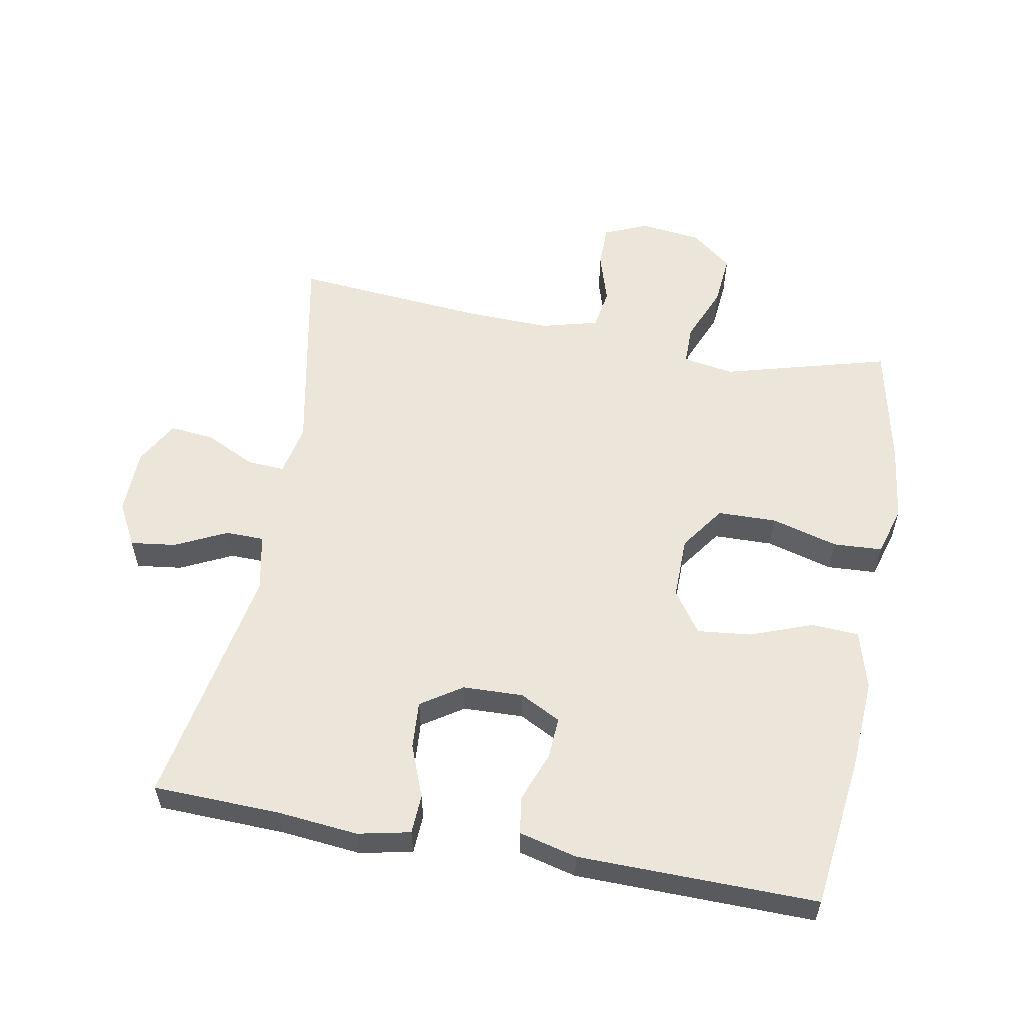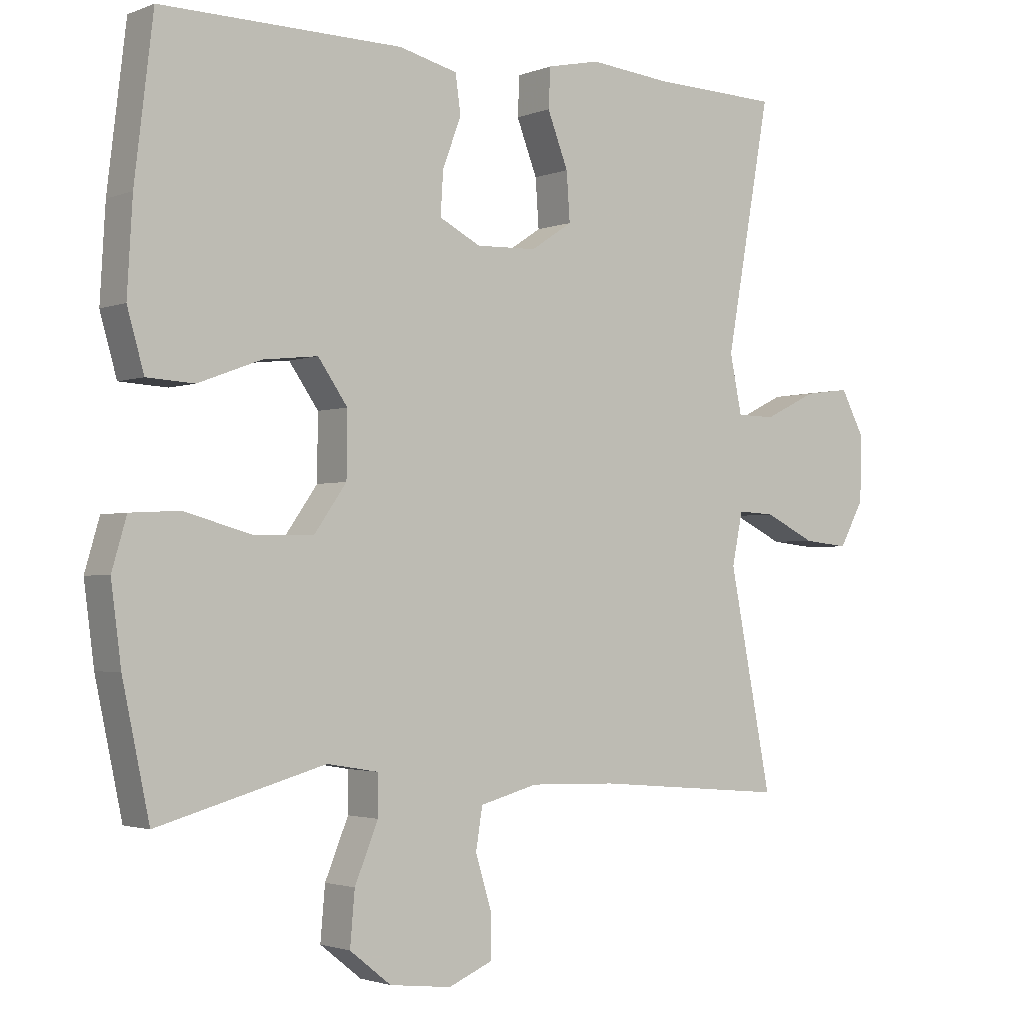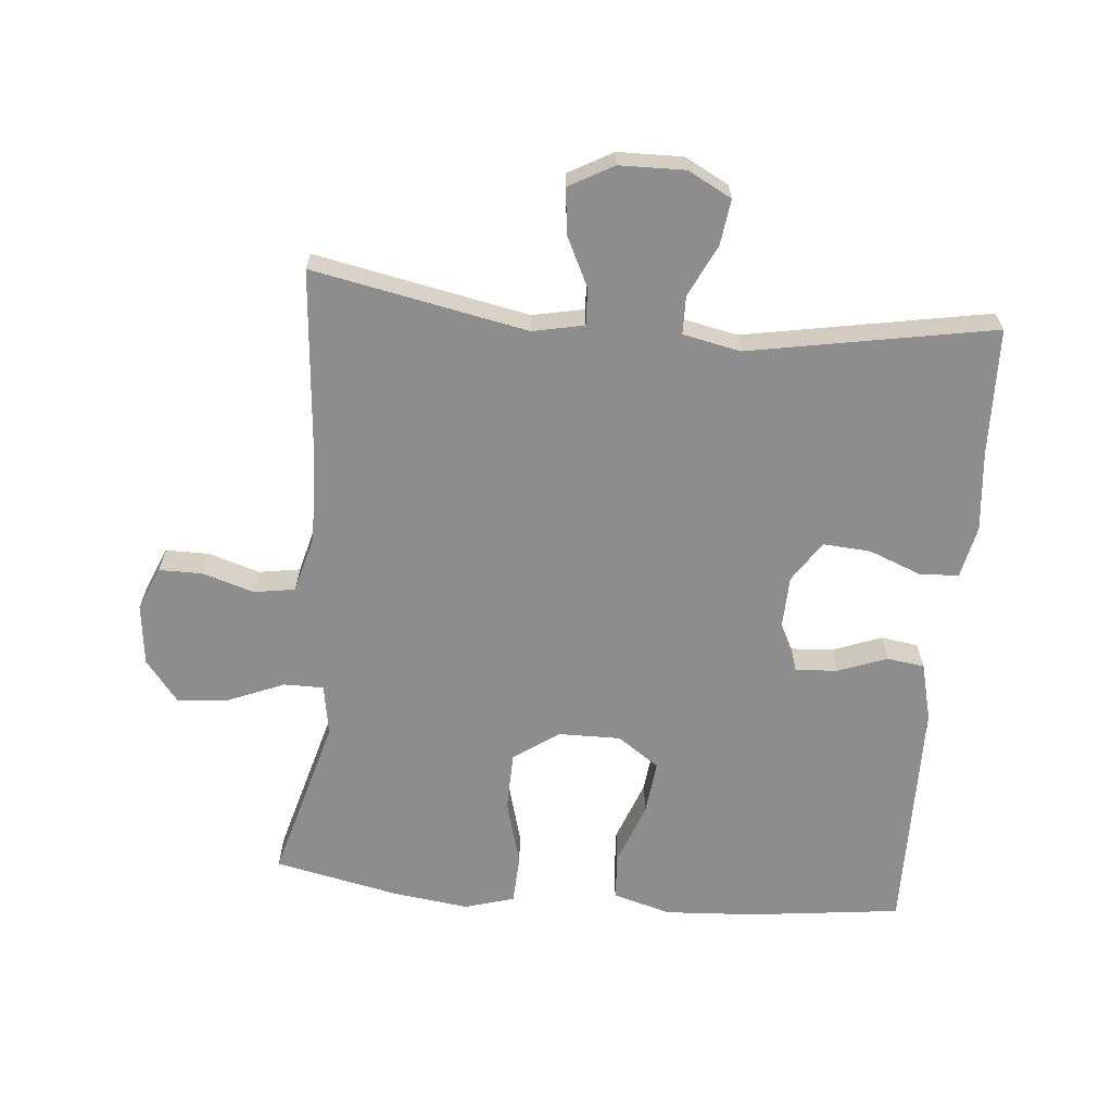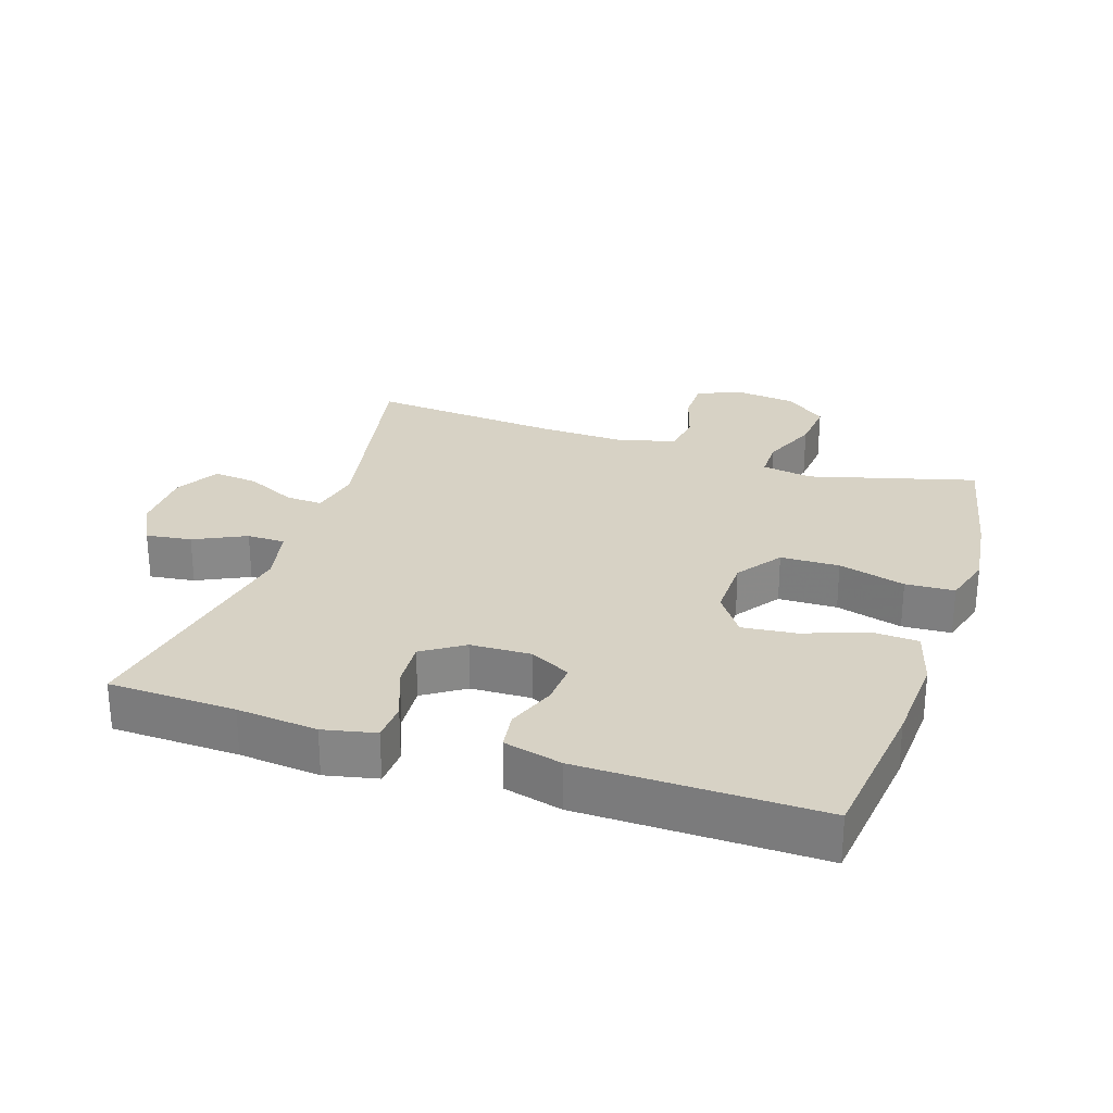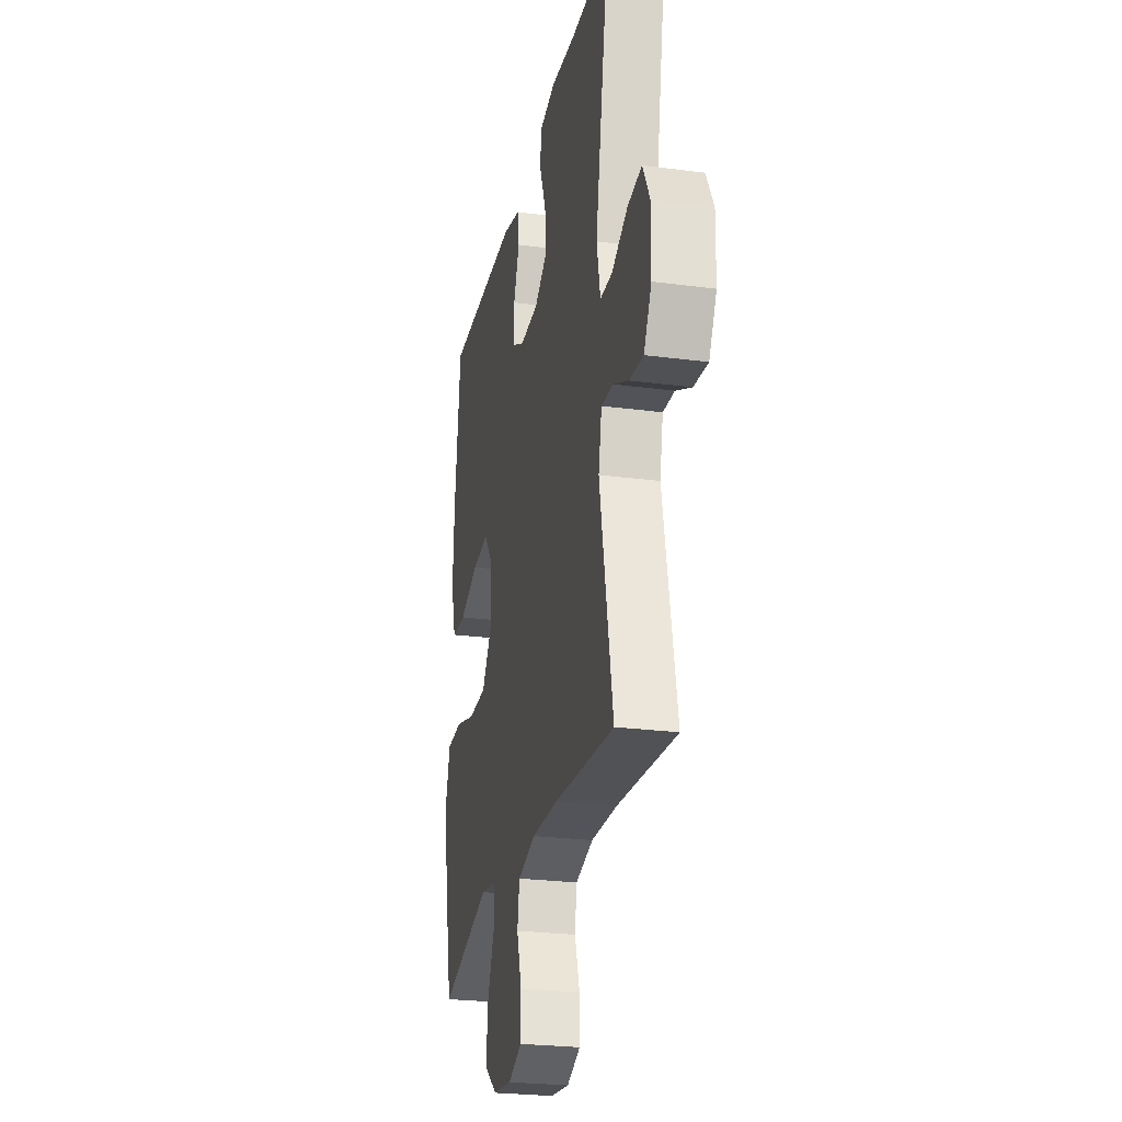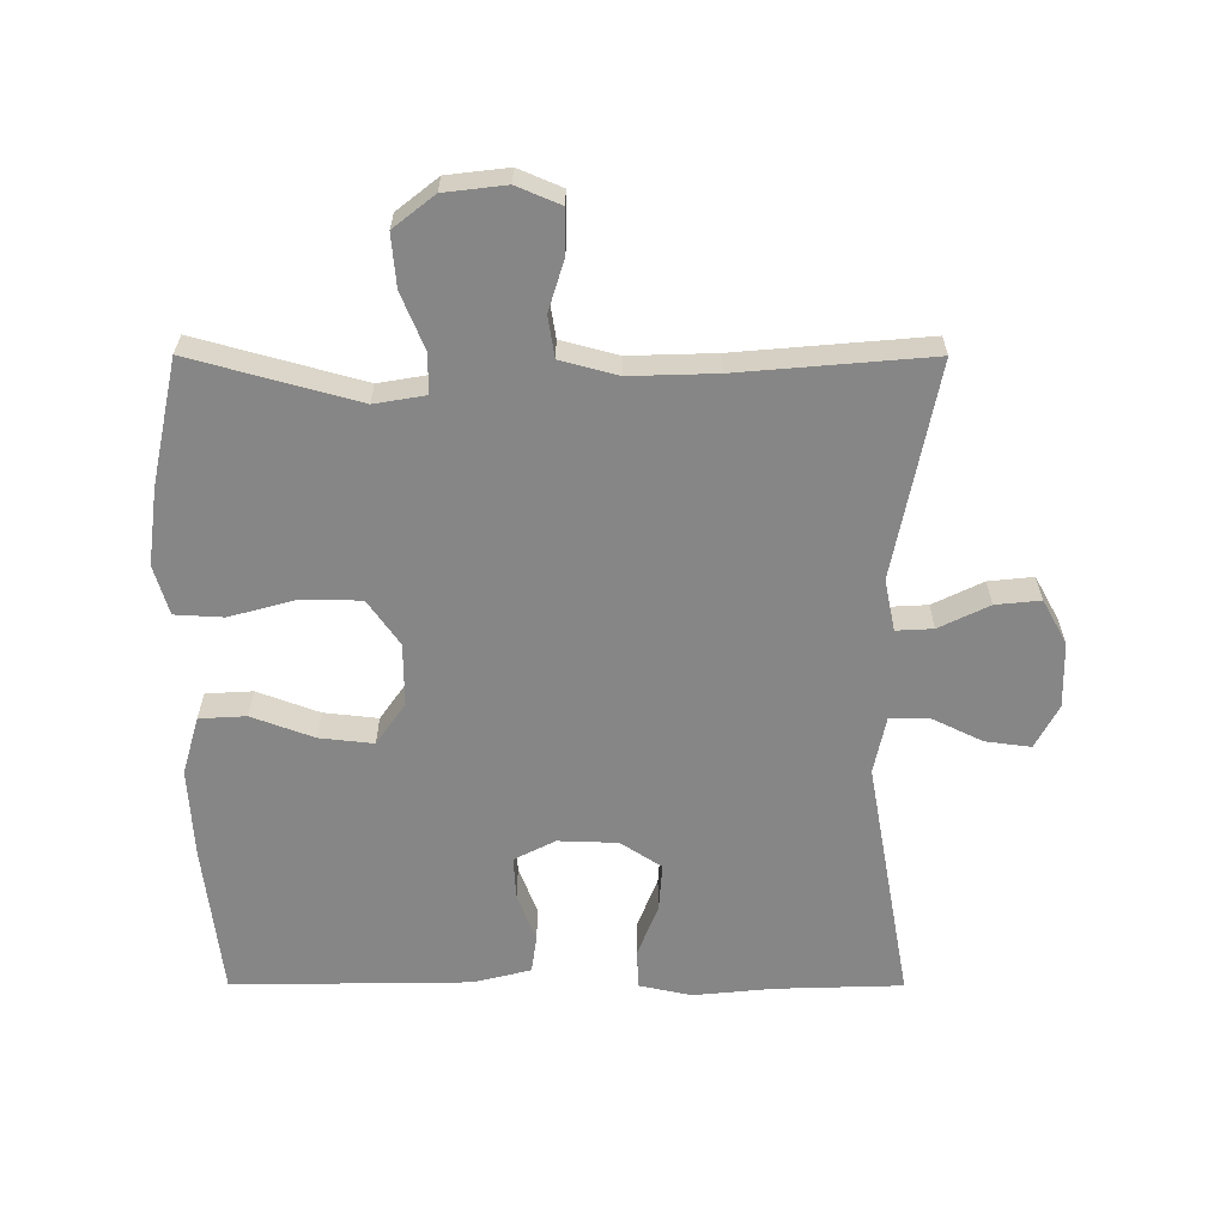
<metadata>
{"format":"obj","ext":"obj","renderer":"f3d","projection":"perspective","resolution":1024,"background":"white","views":[{"elev":56.8,"azim":10.5,"up":"+Y"},{"elev":-2.1,"azim":143.3,"up":"+Z"},{"elev":-64.7,"azim":-95.2,"up":"+Y"},{"elev":27.3,"azim":18.3,"up":"+Y"},{"elev":-25.5,"azim":-101.9,"up":"+Z"},{"elev":-62.0,"azim":179.9,"up":"+Y"}]}
</metadata>
<code>
v -0.5 0.07 -0.5
v -0.436 0.07 -0.175
v -0.452 0.07 -0.097
v -0.508 0.07 -0.1
v -0.584 0.07 -0.137
v -0.652 0.07 -0.144
v -0.689 0.07 -0.077
v -0.691 0.07 0.022
v -0.656 0.07 0.088
v -0.587 0.07 0.079
v -0.509 0.07 0.041
v -0.451 0.07 0.042
v -0.433 0.07 0.129
v -0.5 0.07 0.5
v -0.308 0.07 0.506
v -0.186 0.07 0.518
v -0.107 0.07 0.501
v -0.104 0.07 0.442
v -0.135 0.07 0.362
v -0.14 0.07 0.29
v -0.078 0.07 0.249
v 0.013 0.07 0.246
v 0.075 0.07 0.278
v 0.071 0.07 0.342
v 0.043 0.07 0.416
v 0.051 0.07 0.473
v 0.139 0.07 0.495
v 0.5 0.07 0.5
v 0.528 0.07 0.268
v 0.536 0.07 0.132
v 0.511 0.07 0.044
v 0.44 0.07 0.04
v 0.346 0.07 0.075
v 0.264 0.07 0.084
v 0.22 0.07 0.021
v 0.221 0.07 -0.074
v 0.269 0.07 -0.142
v 0.358 0.07 -0.144
v 0.459 0.07 -0.116
v 0.533 0.07 -0.12
v 0.555 0.07 -0.195
v 0.54 0.07 -0.311
v 0.5 0.07 -0.5
v 0.249 0.07 -0.431
v 0.172 0.07 -0.444
v 0.172 0.07 -0.504
v 0.207 0.07 -0.589
v 0.214 0.07 -0.668
v 0.152 0.07 -0.717
v 0.059 0.07 -0.728
v -0.007 0.07 -0.7
v -0.007 0.07 -0.634
v 0.017 0.07 -0.556
v 0.007 0.07 -0.494
v -0.08 0.07 -0.471
v -0.21 0.07 -0.475
v -0.5 0 -0.5
v -0.436 0 -0.175
v -0.452 0 -0.097
v -0.508 0 -0.1
v -0.584 0 -0.137
v -0.652 0 -0.144
v -0.689 0 -0.077
v -0.691 0 0.022
v -0.656 0 0.088
v -0.587 0 0.079
v -0.509 0 0.041
v -0.451 0 0.042
v -0.433 0 0.129
v -0.5 0 0.5
v -0.308 0 0.506
v -0.186 0 0.518
v -0.107 0 0.501
v -0.104 0 0.442
v -0.135 0 0.362
v -0.14 0 0.29
v -0.078 0 0.249
v 0.013 0 0.246
v 0.075 0 0.278
v 0.071 0 0.342
v 0.043 0 0.416
v 0.051 0 0.473
v 0.139 0 0.495
v 0.5 0 0.5
v 0.528 0 0.268
v 0.536 0 0.132
v 0.511 0 0.044
v 0.44 0 0.04
v 0.346 0 0.075
v 0.264 0 0.084
v 0.22 0 0.021
v 0.221 0 -0.074
v 0.269 0 -0.142
v 0.358 0 -0.144
v 0.459 0 -0.116
v 0.533 0 -0.12
v 0.555 0 -0.195
v 0.54 0 -0.311
v 0.5 0 -0.5
v 0.249 0 -0.431
v 0.172 0 -0.444
v 0.172 0 -0.504
v 0.207 0 -0.589
v 0.214 0 -0.668
v 0.152 0 -0.717
v 0.059 0 -0.728
v -0.007 0 -0.7
v -0.007 0 -0.634
v 0.017 0 -0.556
v 0.007 0 -0.494
v -0.08 0 -0.471
v -0.21 0 -0.475
f 51 52 53
f 50 51 53
f 49 50 53
f 48 49 53
f 47 48 53
f 46 47 53
f 45 46 53 54
f 42 43 44
f 41 42 44
f 40 41 44
f 39 40 44
f 38 39 44
f 37 38 44 45
f 45 54 55
f 37 45 55
f 36 37 55
f 31 32 33
f 30 31 33
f 29 30 33
f 28 29 33
f 27 28 33
f 26 27 33
f 25 26 33
f 24 25 33
f 23 24 33 34
f 22 23 34 35
f 17 18 19
f 16 17 19
f 15 16 19
f 15 19 20
f 14 15 20
f 13 14 20
f 12 13 20 21
f 9 10 11
f 8 9 11
f 7 8 11
f 6 7 11
f 5 6 11
f 4 5 11
f 3 4 11 12
f 36 55 56
f 35 36 56
f 22 35 56
f 21 22 56
f 12 21 56
f 3 12 56
f 2 3 56
f 1 2 56
f 109 108 107
f 109 107 106
f 109 106 105
f 109 105 104
f 109 104 103
f 109 103 102
f 110 109 102 101
f 100 99 98
f 100 98 97
f 100 97 96
f 100 96 95
f 100 95 94
f 101 100 94 93
f 111 110 101
f 111 101 93
f 111 93 92
f 89 88 87
f 89 87 86
f 89 86 85
f 89 85 84
f 89 84 83
f 89 83 82
f 89 82 81
f 89 81 80
f 90 89 80 79
f 91 90 79 78
f 75 74 73
f 75 73 72
f 75 72 71
f 76 75 71
f 76 71 70
f 76 70 69
f 77 76 69 68
f 67 66 65
f 67 65 64
f 67 64 63
f 67 63 62
f 67 62 61
f 67 61 60
f 68 67 60 59
f 112 111 92
f 112 92 91
f 112 91 78
f 112 78 77
f 112 77 68
f 112 68 59
f 112 59 58
f 112 58 57
f 1 57 58 2
f 2 58 59 3
f 3 59 60 4
f 4 60 61 5
f 5 61 62 6
f 6 62 63 7
f 7 63 64 8
f 8 64 65 9
f 9 65 66 10
f 10 66 67 11
f 11 67 68 12
f 12 68 69 13
f 13 69 70 14
f 14 70 71 15
f 15 71 72 16
f 16 72 73 17
f 17 73 74 18
f 18 74 75 19
f 19 75 76 20
f 20 76 77 21
f 21 77 78 22
f 22 78 79 23
f 23 79 80 24
f 24 80 81 25
f 25 81 82 26
f 26 82 83 27
f 27 83 84 28
f 28 84 85 29
f 29 85 86 30
f 30 86 87 31
f 31 87 88 32
f 32 88 89 33
f 33 89 90 34
f 34 90 91 35
f 35 91 92 36
f 36 92 93 37
f 37 93 94 38
f 38 94 95 39
f 39 95 96 40
f 40 96 97 41
f 41 97 98 42
f 42 98 99 43
f 43 99 100 44
f 44 100 101 45
f 45 101 102 46
f 46 102 103 47
f 47 103 104 48
f 48 104 105 49
f 49 105 106 50
f 50 106 107 51
f 51 107 108 52
f 52 108 109 53
f 53 109 110 54
f 54 110 111 55
f 55 111 112 56
f 56 112 57 1

</code>
